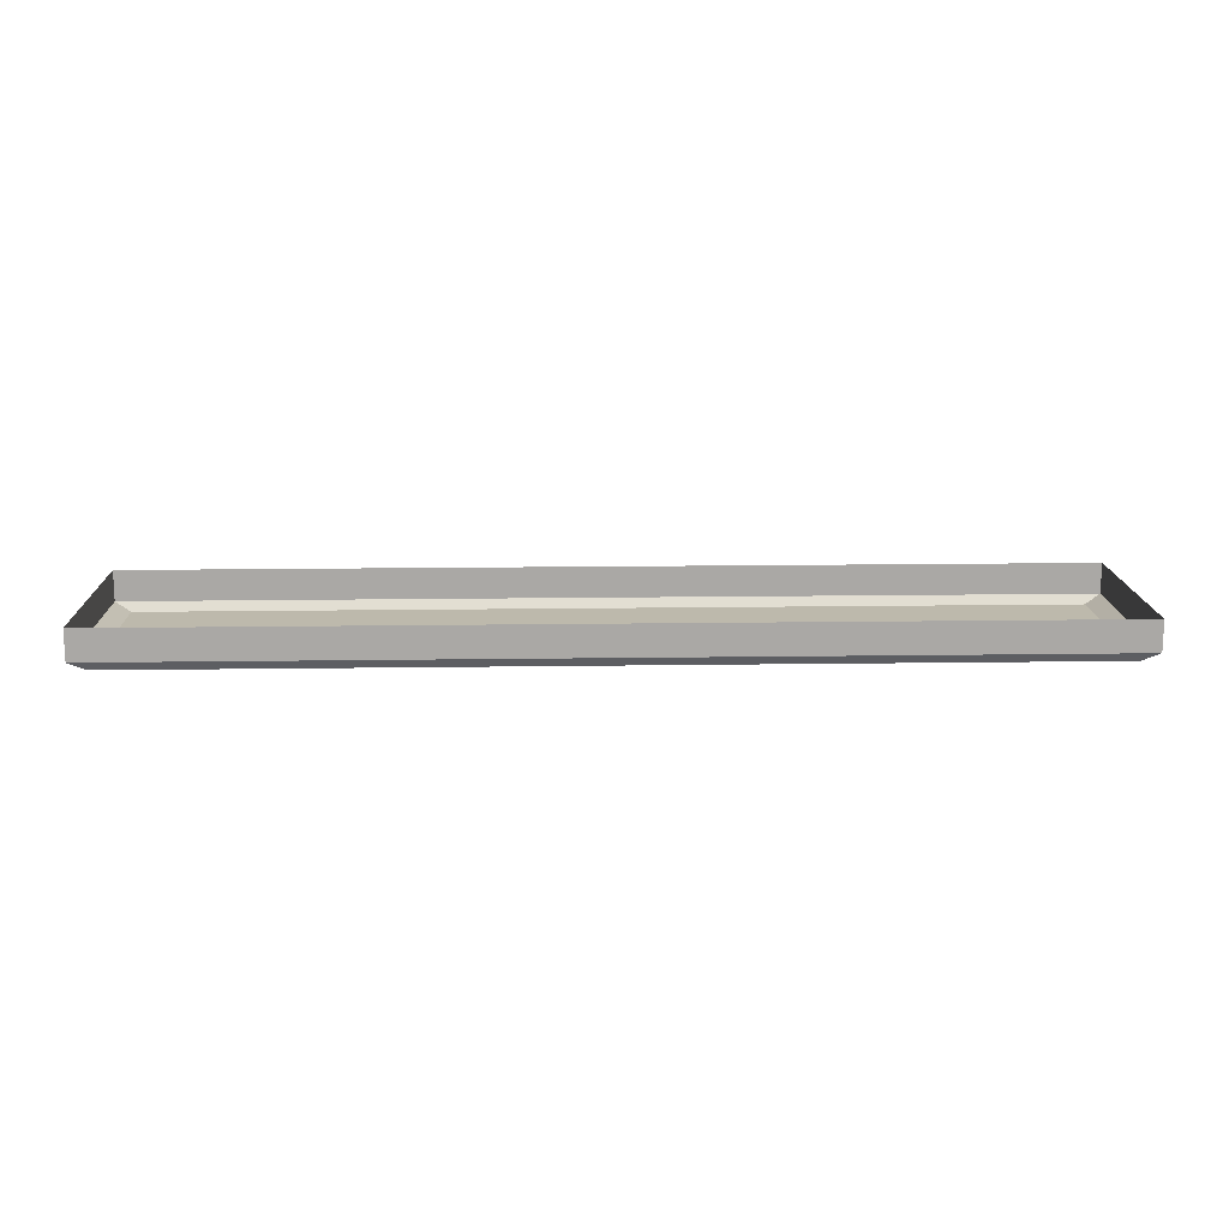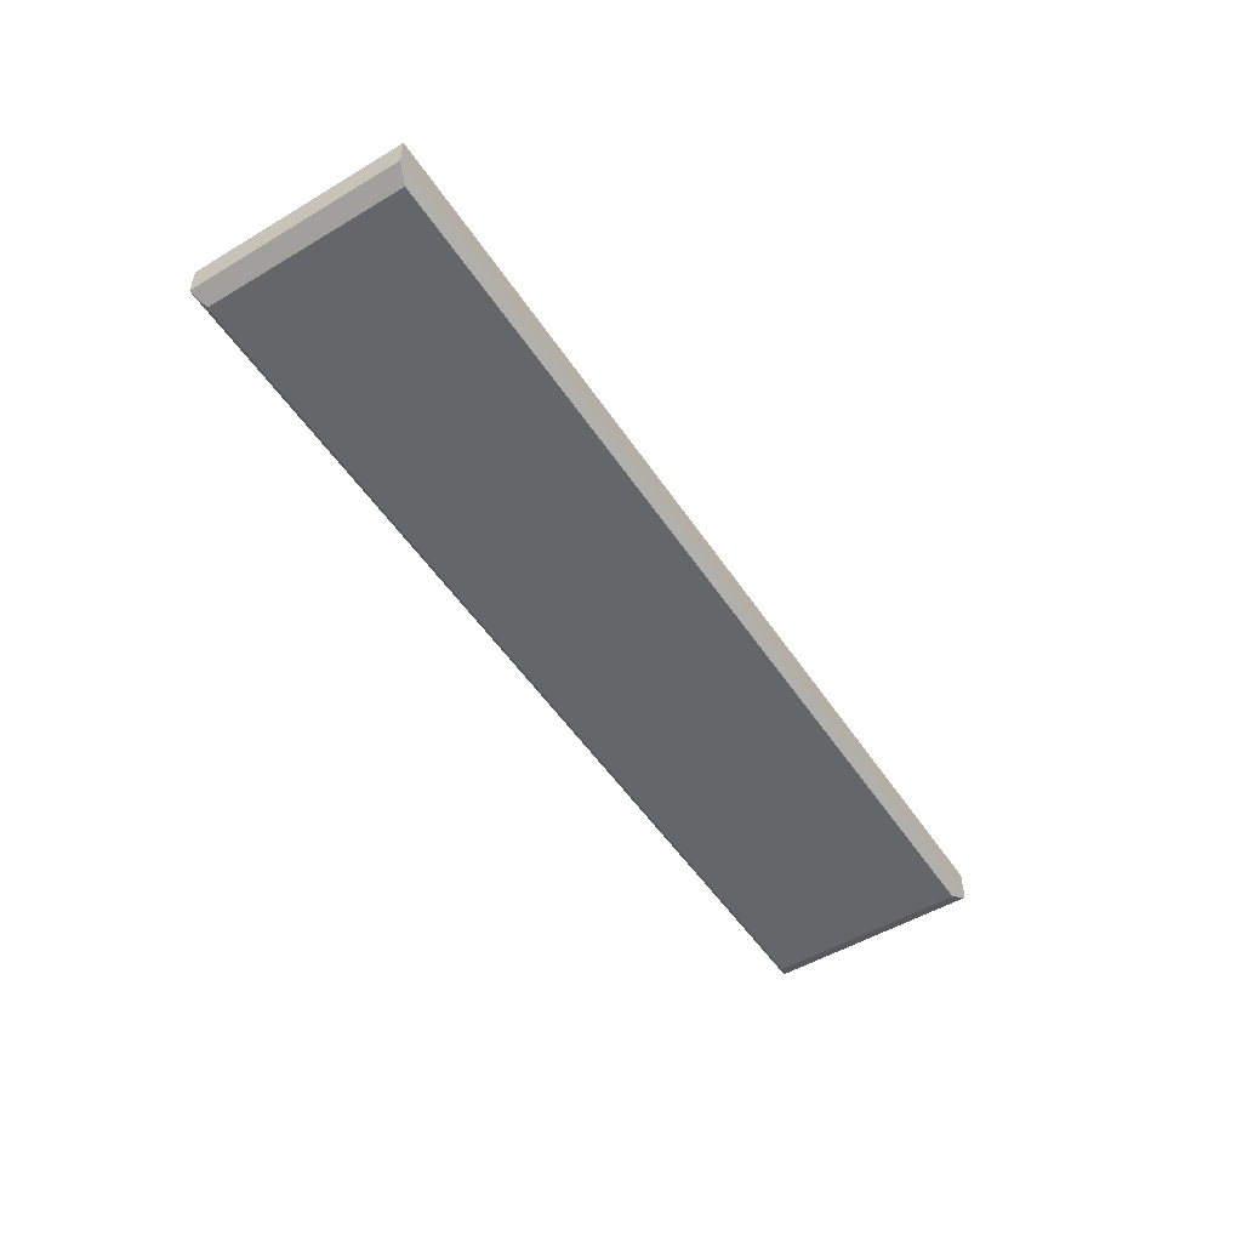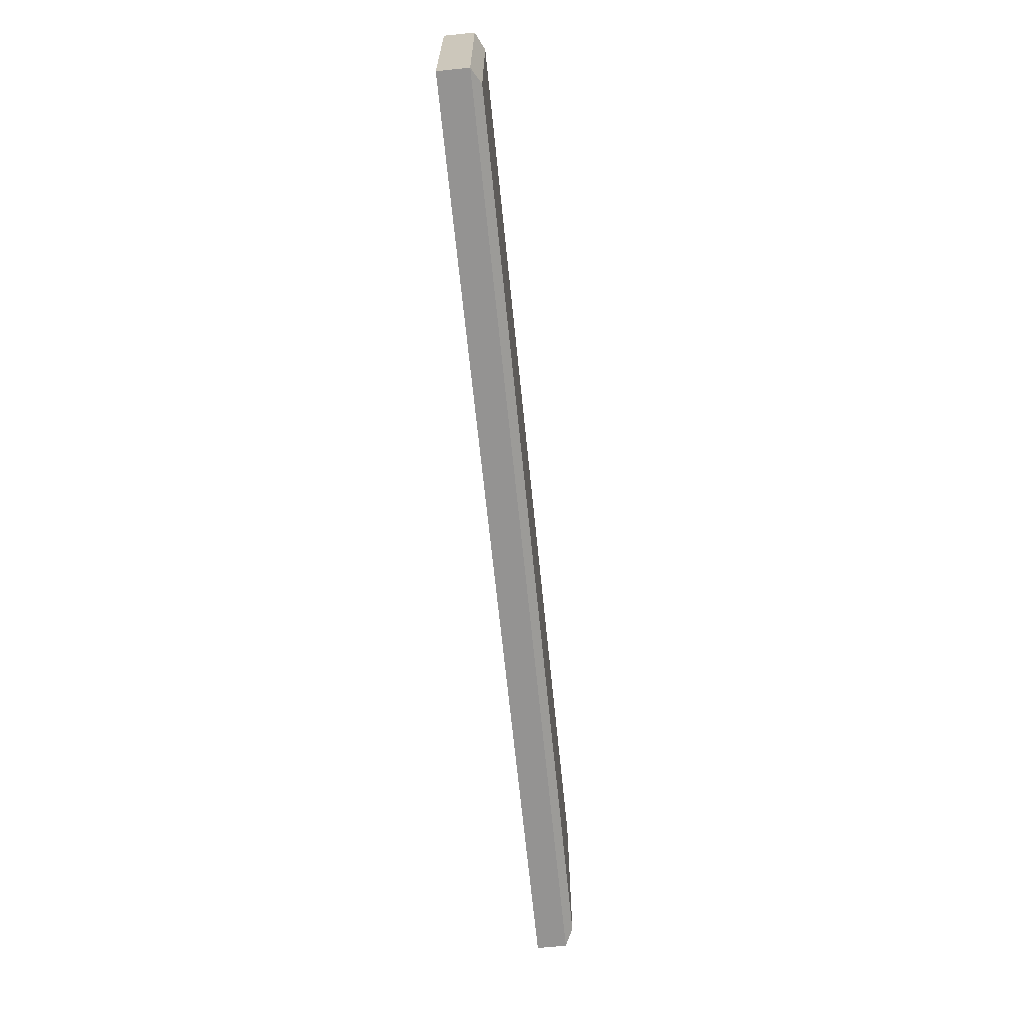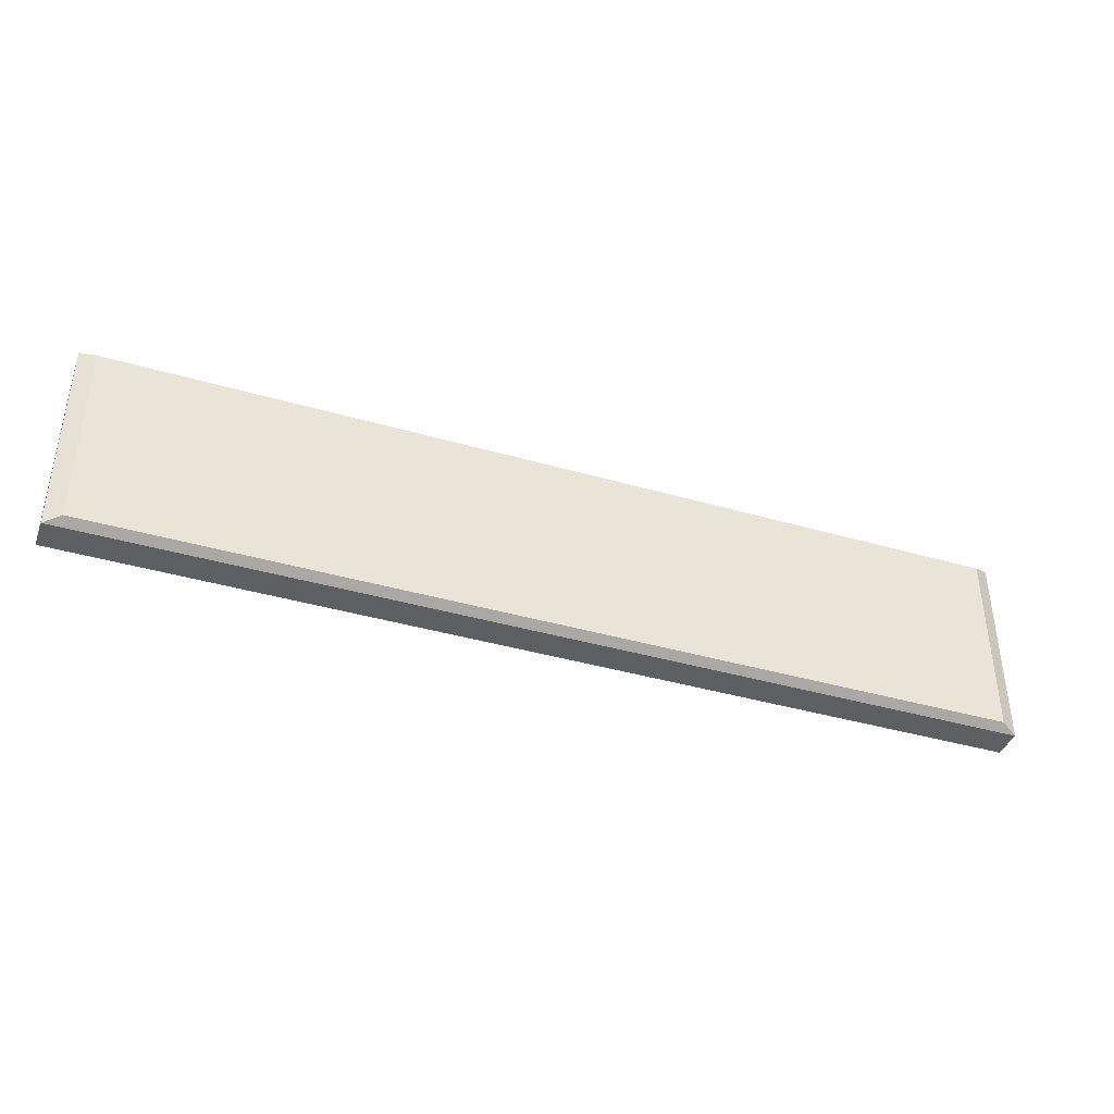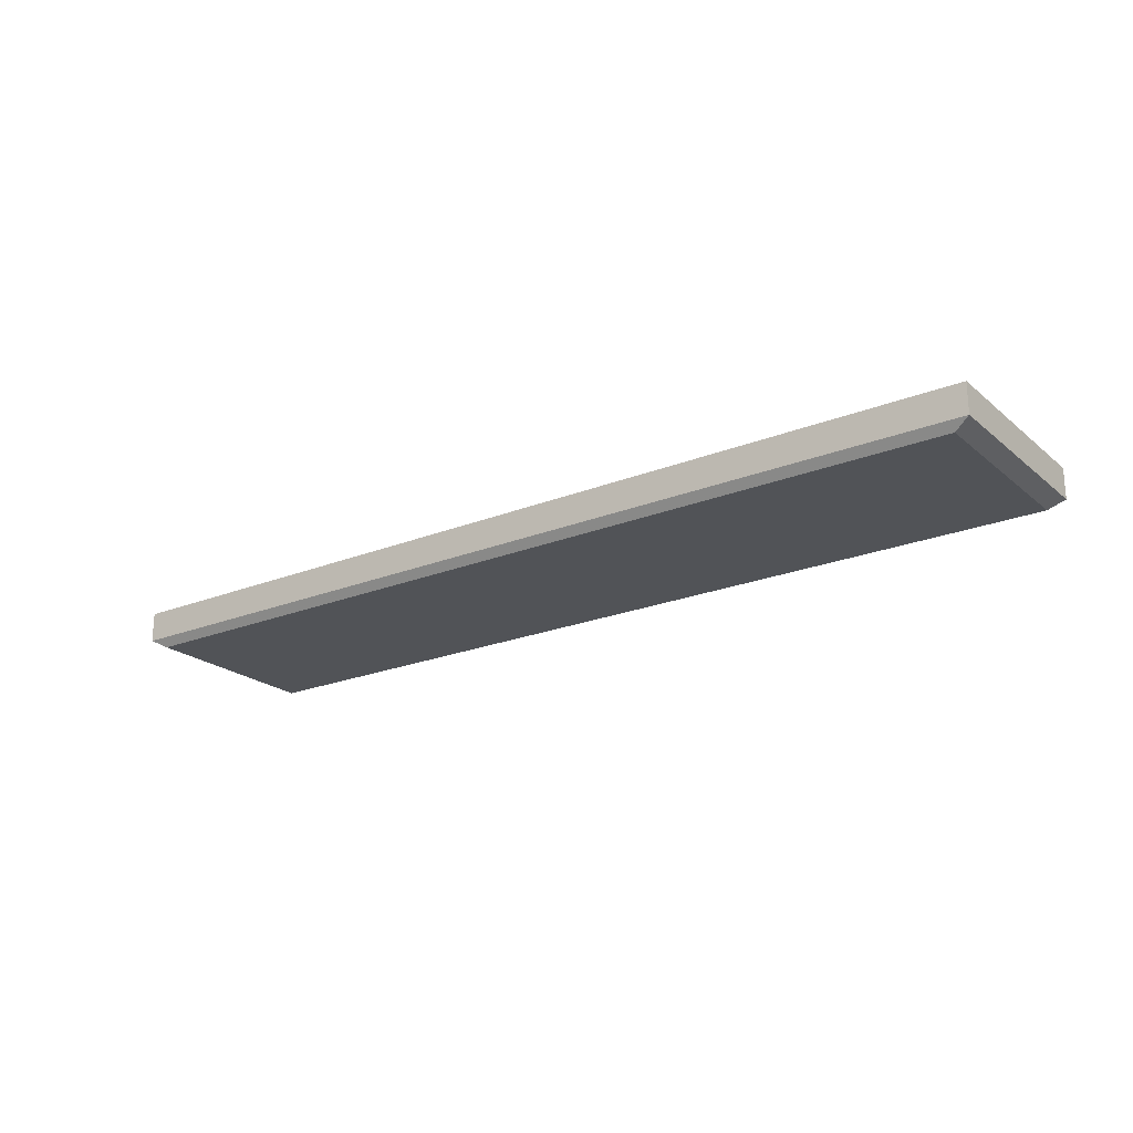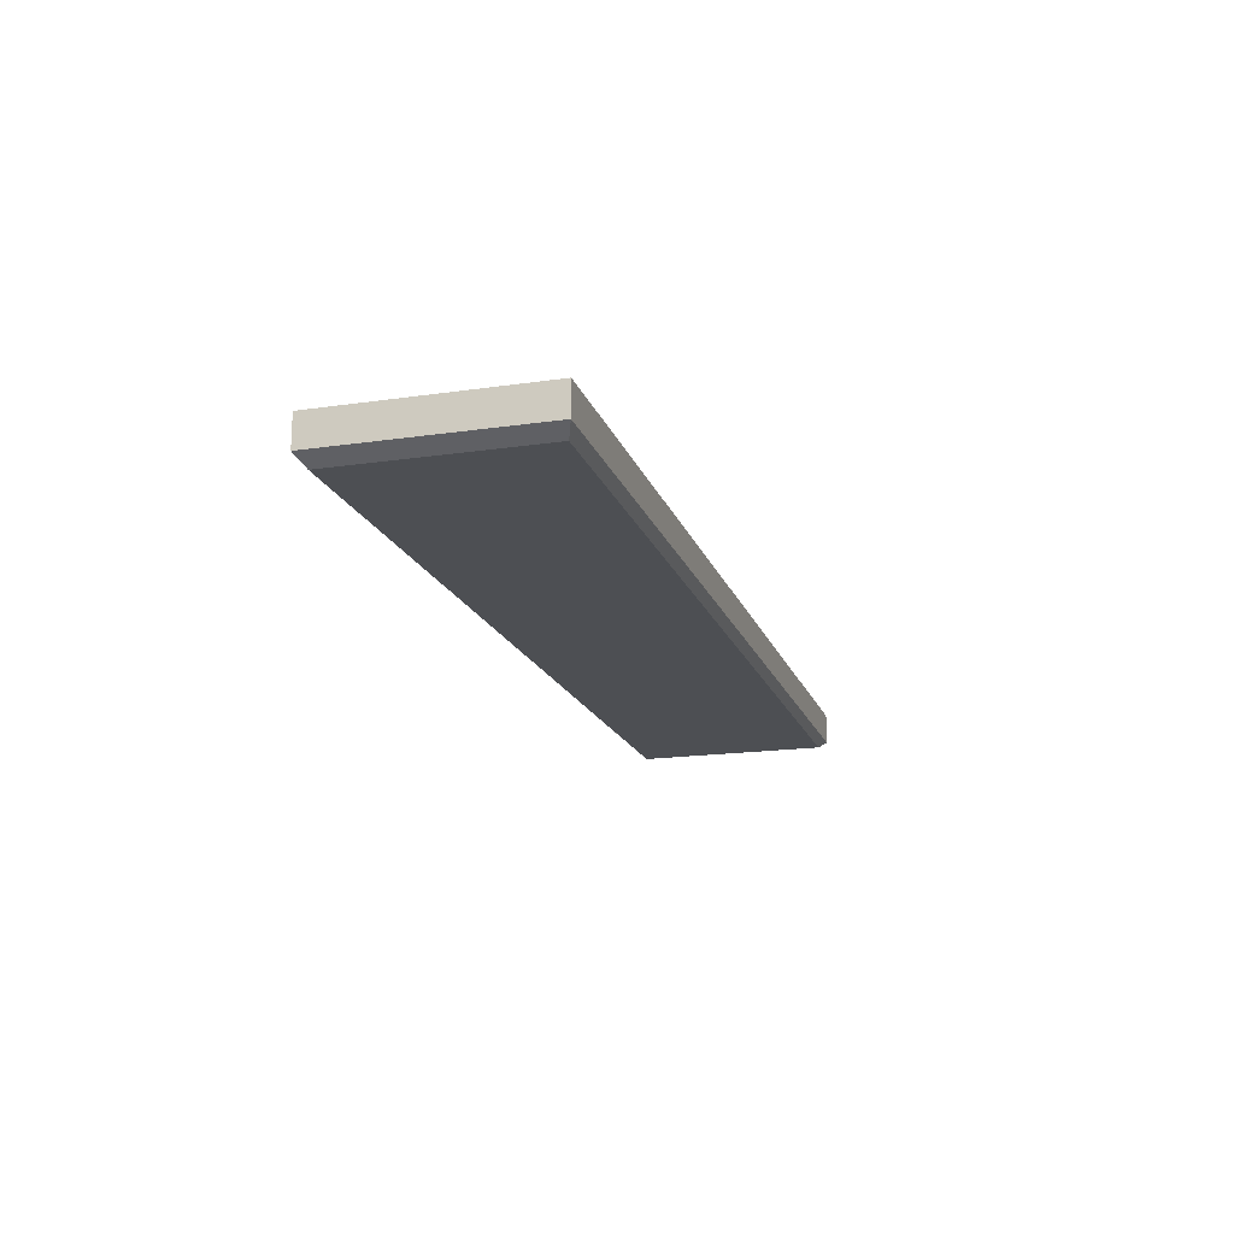
<metadata>
{"format":"obj","ext":"obj","renderer":"f3d","projection":"perspective","resolution":1024,"background":"white","views":[{"elev":15.0,"azim":178.2,"up":"+Y"},{"elev":-51.9,"azim":-57.3,"up":"+Y"},{"elev":-66.8,"azim":-84.2,"up":"+Z"},{"elev":-39.9,"azim":-19.7,"up":"+Z"},{"elev":-21.8,"azim":-144.7,"up":"+Y"},{"elev":-17.5,"azim":-73.9,"up":"+Y"}]}
</metadata>
<code>
o DrwermeshSideTableDrawer_302_1_1_1_GeomSubset_1
v -0.4856 -0.2485 0.2295
v -0.4856 -0.2612 0.2295
v -0.4856 -0.2612 -0.04848
v -0.4856 -0.2485 -0.04848
v 0.4856 -0.2485 -0.04848
v 0.4856 -0.2612 -0.04848
v 0.4856 -0.2612 0.2295
v 0.4856 -0.2485 0.2295
v 0.4332 -0.2633 -0.02623
v -0.4332 -0.2633 -0.02623
v -0.4332 -0.2633 0.2073
v 0.4332 -0.2633 0.2073
v 0.4751 -0.2485 0.2351
v 0.4751 -0.2612 0.2351
v -0.4751 -0.2612 0.2351
v -0.4751 -0.2485 0.2351
v 0.4257 -0.03714 0.2201
v 0.4257 -0.03714 -0.02255
v -0.4257 -0.03714 -0.02255
v -0.4257 -0.03714 0.2201
v -0.4751 -0.2485 -0.05403
v -0.4751 -0.2612 -0.05403
v 0.4751 -0.2612 -0.05403
v 0.4751 -0.2485 -0.05403
v -0.4751 -0.2429 0.2295
v 0.4751 -0.2429 0.2295
v -0.4751 -0.2429 -0.04848
v 0.4751 -0.2429 -0.04848
v 0.4751 -0.2668 0.2295
v -0.4751 -0.2668 0.2295
v -0.4751 -0.2668 -0.04848
v 0.4751 -0.2668 -0.04848
v 0.4573 -0.2429 0.2201
v -0.4573 -0.2429 0.2201
v 0.4573 -0.2429 -0.03903
v -0.4573 -0.2429 -0.03903
v 0.4573 -0.02015 -0.03903
v 0.4573 -0.02015 0.2201
v -0.4573 -0.02015 0.2201
v -0.4573 -0.02015 -0.03903
v -0.4257 -0.2259 -0.02255
v -0.4257 -0.2259 0.2201
v 0.4257 -0.2259 0.2201
v 0.4257 -0.2259 -0.02255
v -0.4462 -0.2668 0.2142
v 0.4462 -0.2668 0.2142
v -0.4462 -0.2668 -0.03315
v 0.4462 -0.2668 -0.03315
v -0.4397 -0.2668 0.2107
v 0.4397 -0.2668 0.2107
v -0.4397 -0.2668 -0.02969
v 0.4397 -0.2668 -0.02969
v -0.07827 -0.2657 0.01426
v -0.07827 -0.2675 0.01426
v -0.07827 -0.2675 -0.02012
v -0.07827 -0.2657 -0.02012
v -0.07827 -0.2624 0.01426
v -0.07827 -0.2624 -0.02012
v 0.07827 -0.2675 -0.02012
v 0.07827 -0.2657 -0.02012
v 0.07827 -0.2624 -0.02012
v 0.07827 -0.2675 0.01426
v 0.07827 -0.2657 0.01426
v 0.07827 -0.2624 0.01426
v 0.07556 -0.2689 -0.01904
v -0.07556 -0.2689 -0.01904
v -0.07556 -0.2689 0.01318
v 0.07556 -0.2689 0.01318
f 53 55 54
f 53 56 55
f 57 56 53
f 57 58 56
f 56 59 55
f 56 60 59
f 58 60 56
f 58 61 60
f 60 62 59
f 60 63 62
f 61 63 60
f 61 64 63
f 65 67 66
f 65 68 67
f 64 53 63
f 64 57 53
f 63 53 54
f 63 54 62
f 67 62 54
f 67 68 62
f 66 54 55
f 66 67 54
f 65 55 59
f 65 66 55
f 68 59 62
f 68 65 59

</code>
